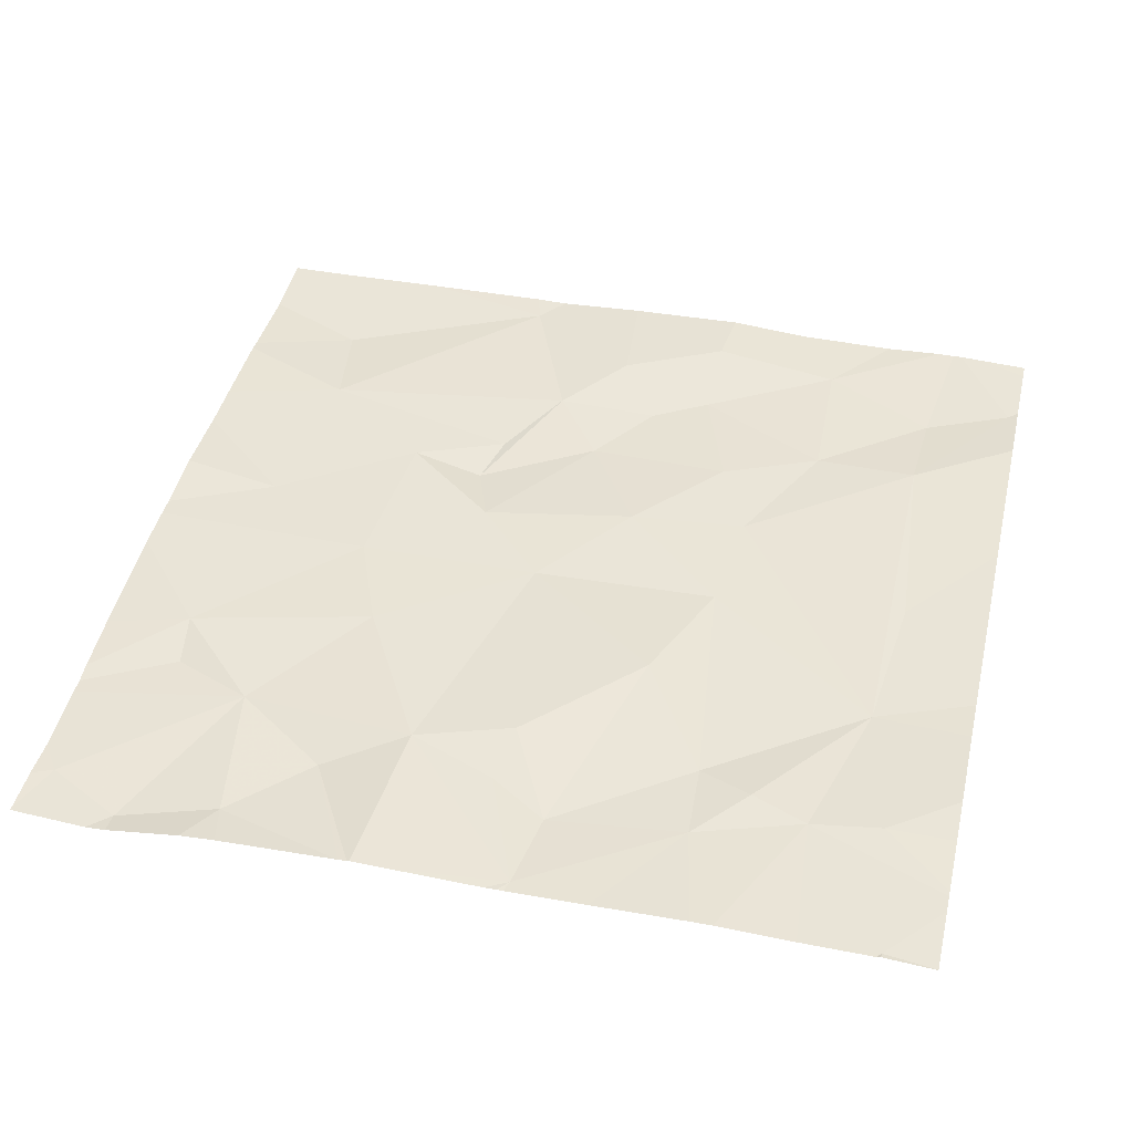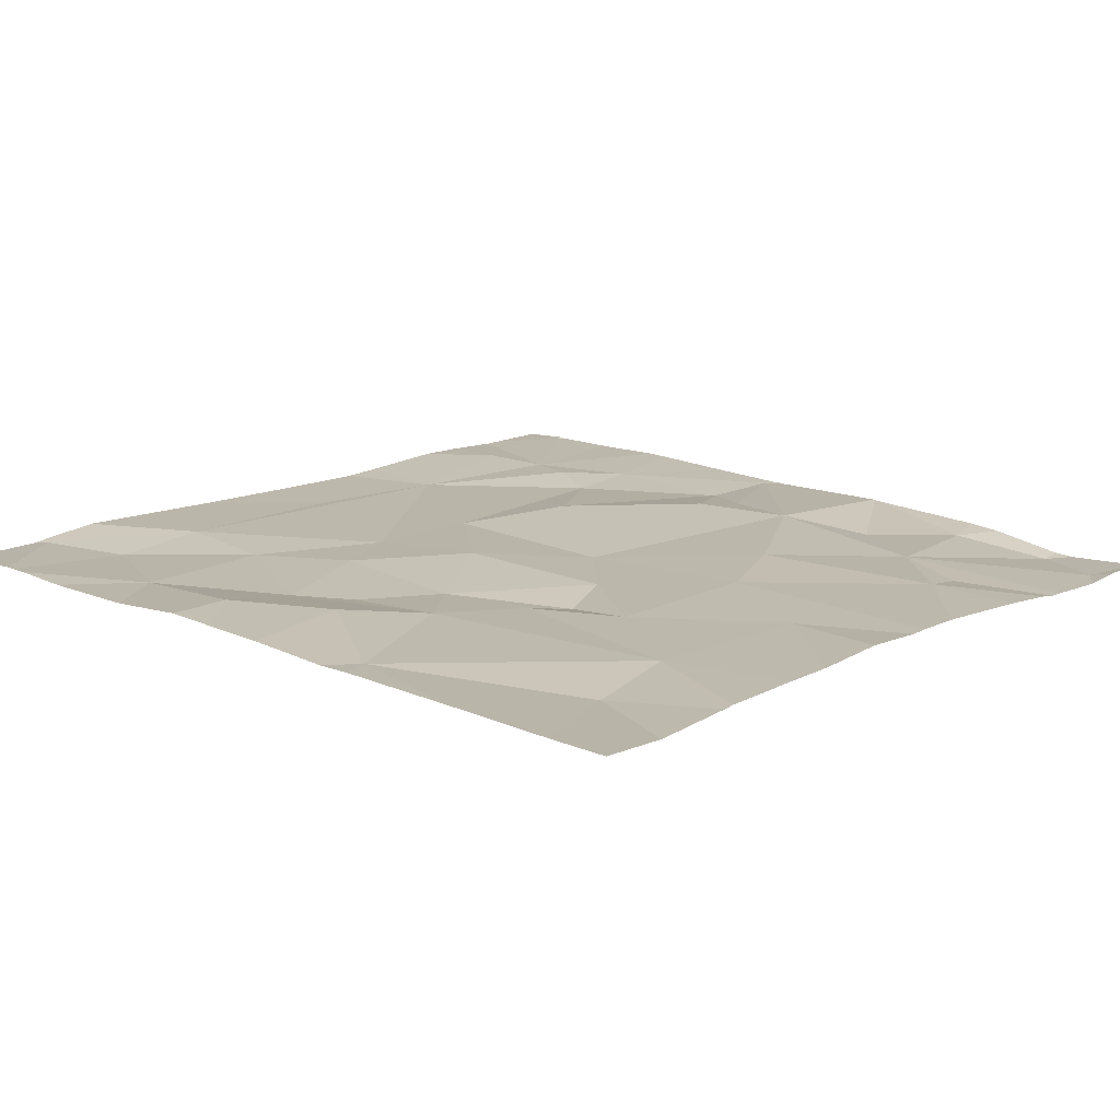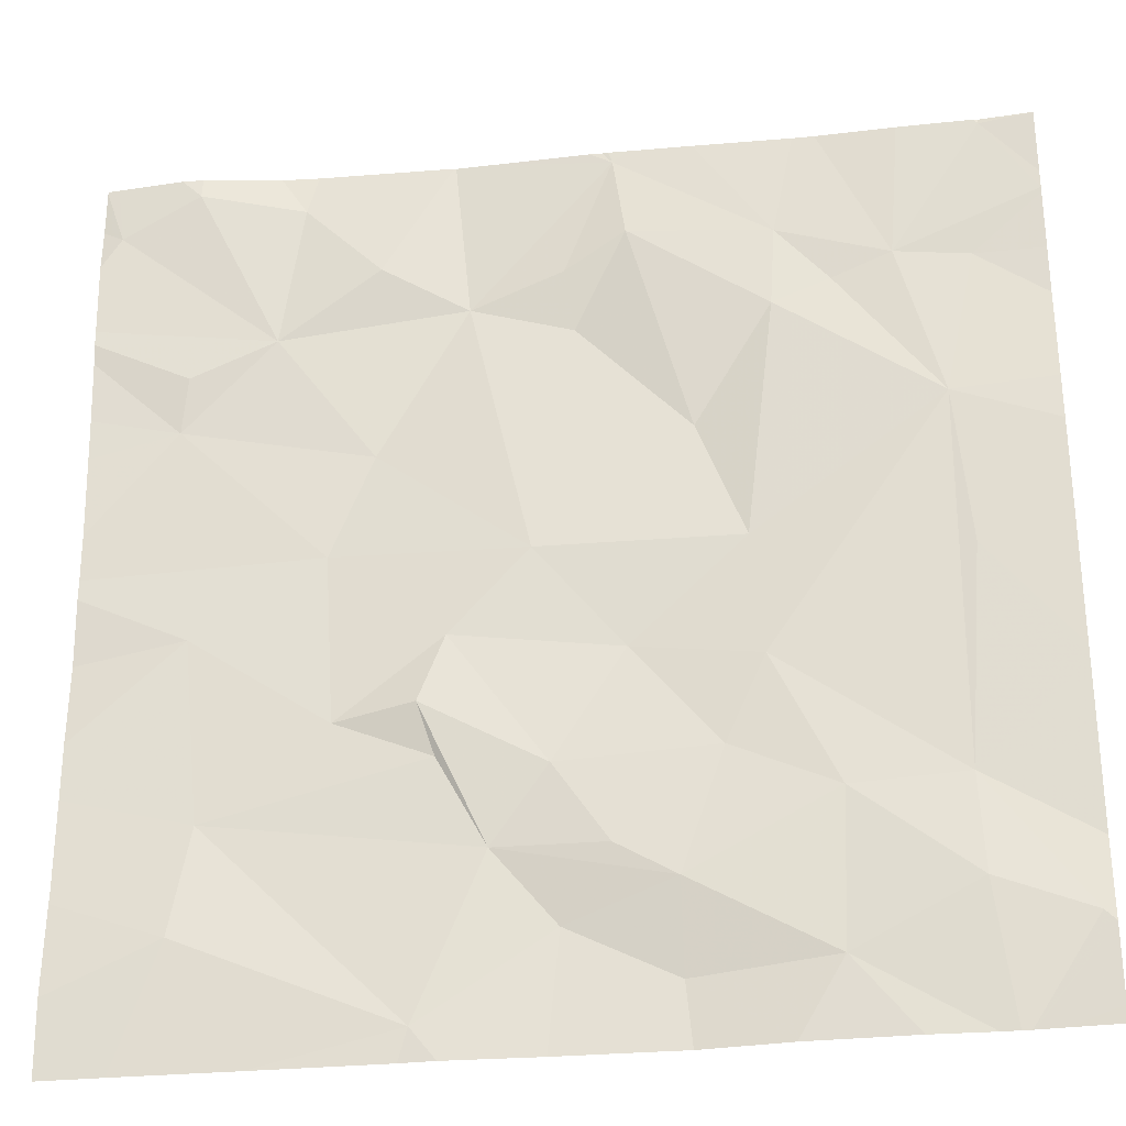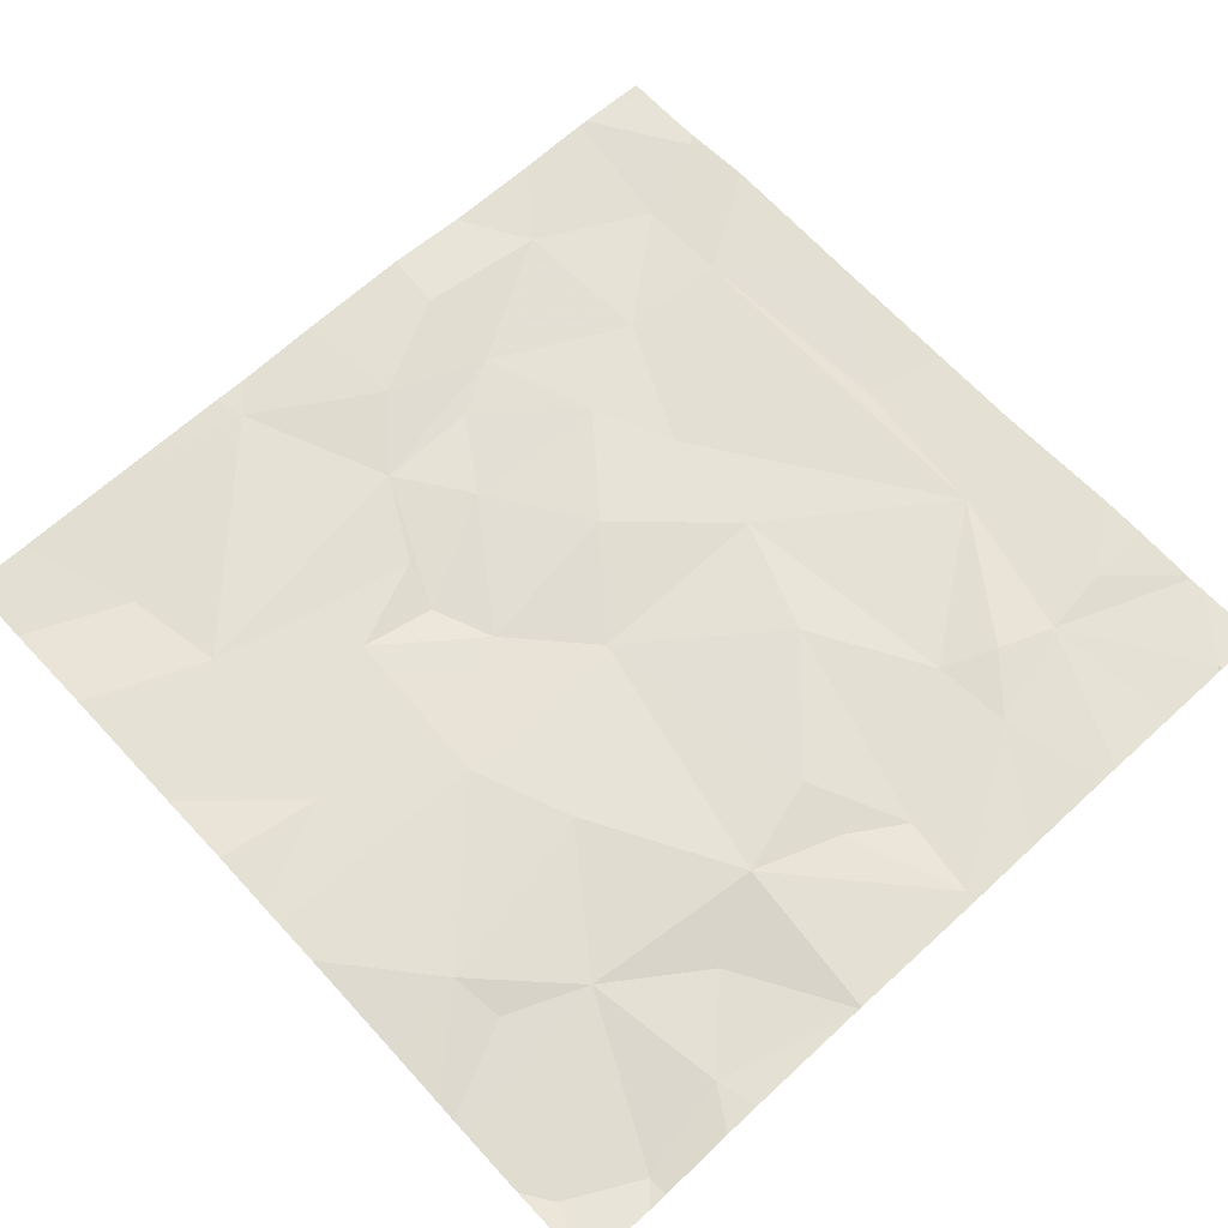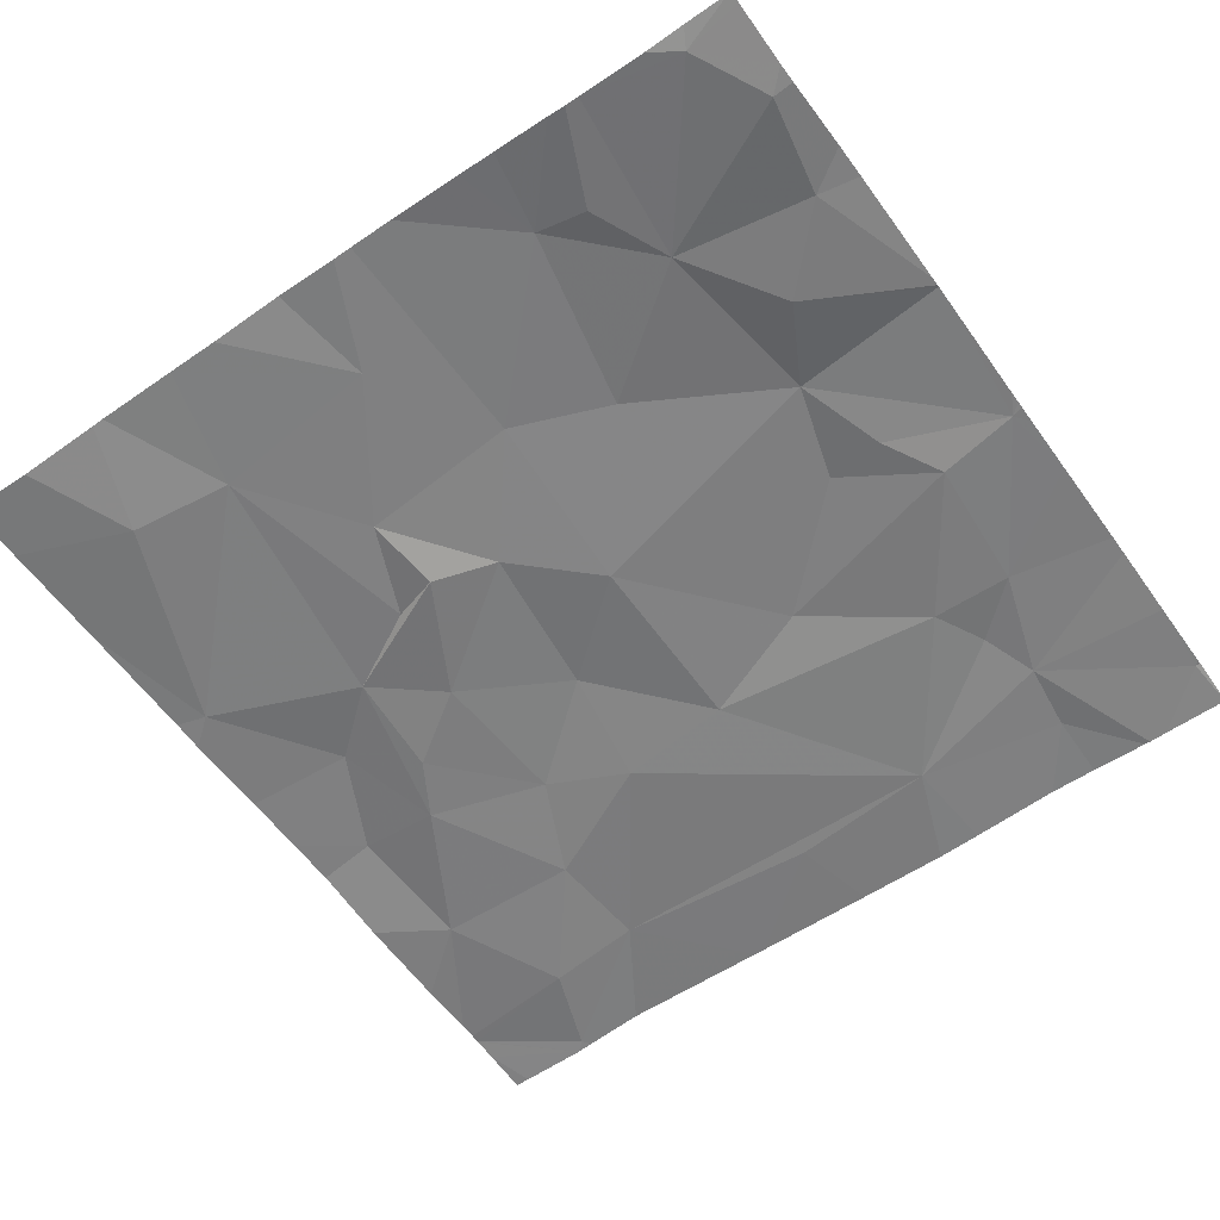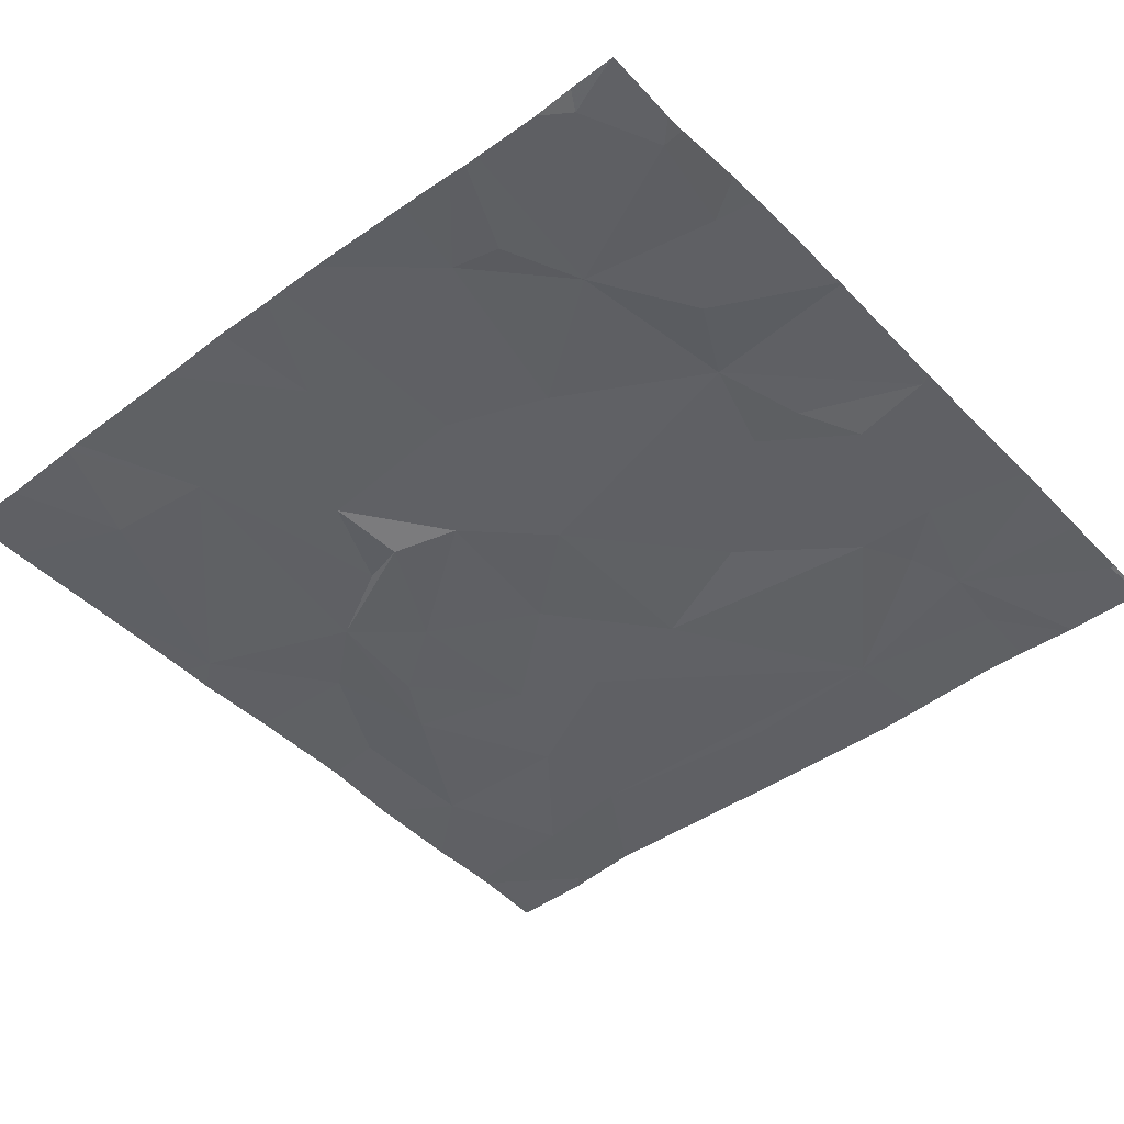
<metadata>
{"format":"obj","ext":"obj","renderer":"f3d","projection":"perspective","resolution":1024,"background":"white","views":[{"elev":42.0,"azim":-166.8,"up":"+Z"},{"elev":15.9,"azim":41.6,"up":"+Z"},{"elev":-29.7,"azim":-171.2,"up":"+Y"},{"elev":64.7,"azim":137.2,"up":"+Z"},{"elev":-60.1,"azim":125.5,"up":"+Z"},{"elev":-46.3,"azim":130.9,"up":"+Z"}]}
</metadata>
<code>
v -127.5 236.4 483.2
v -126.3 238.1 483.2
v -126.1 238.1 483.2
v -126.4 238.1 483.2
v -126.3 236.3 483.3
v -125.9 236.5 483.2
v -125.8 236.2 483.2
v -127.4 238.1 483.2
v -127.2 236.2 483.2
v -126.8 236.5 483.2
v -126.6 236.5 483.3
v -126.8 236.3 483.3
v -127.1 238.1 483.2
v -125.6 237 483.2
v -127.1 236.7 483.2
v -127.1 236.4 483.2
v -127.3 236.5 483.2
v -127.3 236.7 483.2
v -127.3 236.2 483.3
v -126.4 236.6 483.2
v -126.7 236.6 483.2
v -126.6 236.8 483.2
v -125.6 236.9 483.2
v -125.9 236.7 483.2
v -127.3 238.1 483.2
v -126.9 236.8 483.2
v -126.3 236.8 483.2
v -126.3 236.9 483.2
v -127 237 483.2
v -126.7 237 483.2
v -126.4 236.2 483.3
v -127.4 236.2 483.3
v -126.1 236.9 483.2
v -125.9 237.1 483.2
v -125.6 236.2 483.2
v -126.4 237 483.2
v -125.6 236.4 483.2
v -126.1 238 483.2
v -126.7 238.1 483.2
v -125.8 237.5 483.2
v -126.1 237.2 483.2
v -126.2 237.4 483.2
v -126.7 237.9 483.2
v -127 237.9 483.2
v -127.2 237.8 483.2
v -127.4 237.8 483.2
v -125.6 236.8 483.2
v -126.6 236.2 483.3
v -127 236.2 483.3
v -127 237.7 483.2
v -127.3 237.5 483.2
v -127.1 237.8 483.2
v -125.6 236.5 483.2
v -126.3 236.2 483.3
v -127.4 236.2 483.3
v -127.4 238.1 483.2
v -126.6 238.1 483.2
v -126.5 237.2 483.2
v -126.4 237.8 483.2
v -126.8 237.5 483.2
v -126.9 237.2 483.2
v -125.7 238 483.2
v -125.8 238.1 483.2
v -126.6 237.8 483.2
v -126.6 237.7 483.2
v -126.2 237.9 483.2
v -125.8 237.6 483.2
v -126 236.2 483.3
v -126 237.7 483.2
v -125.6 236.6 483.2
v -127.4 236.2 483.3
v -127.4 237.1 483.2
v -127.5 236.4 483.2
v -127.5 236.2 483.2
v -127.5 236.6 483.3
v -127.5 236.4 483.2
v -125.6 238.1 483.2
v -127.5 236.9 483.2
v -127.5 237.9 483.2
v -127.5 237.9 483.2
v -127.5 238 483.2
v -127.5 237.7 483.2
v -127.5 237.5 483.2
v -127.5 237.8 483.2
v -127.5 238.1 483.2
v -127.5 237.2 483.2
v -127.5 237.4 483.2
v -127.5 236.9 483.2
v -125.6 238.1 483.2
v -125.6 238 483.2
v -125.6 237.7 483.2
v -125.6 237.7 483.2
v -125.6 237.5 483.2
v -125.6 237.6 483.2
v -125.6 237.8 483.2
v -125.6 237.9 483.2
v -125.6 237.2 483.2
v -125.6 237.3 483.2
v -125.6 237.2 483.2
v -126.7 236.2 483.3
v -126.8 236.2 483.3
v -125.6 236.2 483.2
v -127.4 236.2 483.3
v -127.5 236.2 483.2
v -125.6 236.2 483.2
v -126.4 238.1 483.2
v -127.1 238.1 483.2
v -126.9 238.1 483.2
v -125.8 238.1 483.2
v -126.7 238.1 483.2
v -126.4 238.1 483.2
v -126.7 238.1 483.2
v -127.4 238.1 483.2
v -125.8 238.1 483.2
v -126.7 238.1 483.2
v -126 238.1 483.2
v -125.7 238.1 483.2
v -127.4 238.1 483.2
v -127.5 238.1 483.2
f 71 73 103
f 35 6 7
f 10 12 11
f 16 15 17
f 109 63 62
f 18 1 17
f 5 20 11
f 10 16 12
f 22 21 20
f 1 18 75
f 15 16 10
f 108 44 39
f 17 1 71
f 21 10 20
f 10 11 20
f 6 24 5
f 5 24 20
f 19 17 32
f 103 73 55
f 92 67 91
f 91 40 94
f 6 5 68
f 31 11 48
f 48 12 100
f 107 44 108
f 12 16 49
f 10 21 26
f 24 6 53
f 20 27 28
f 30 29 26
f 33 24 34
f 26 21 22
f 15 10 26
f 24 33 27
f 29 15 26
f 28 22 20
f 30 26 22
f 102 35 7
f 34 24 47
f 18 17 15
f 28 36 22
f 27 20 24
f 33 28 27
f 18 15 29
f 33 36 28
f 106 59 66
f 101 12 49
f 30 22 36
f 41 40 42
f 43 39 44
f 79 45 80
f 51 50 52
f 56 45 25
f 43 44 50
f 30 36 58
f 4 59 106
f 61 60 50
f 62 89 77
f 108 39 110
f 59 64 65
f 66 38 2
f 50 60 43
f 58 36 41
f 67 40 91
f 100 12 101
f 62 69 95
f 45 52 44
f 52 45 51
f 51 45 46
f 80 56 81
f 51 46 82
f 44 52 50
f 90 62 96
f 48 11 12
f 33 41 36
f 86 51 87
f 42 69 59
f 38 66 69
f 8 56 25
f 41 33 34
f 13 44 107
f 38 63 114
f 78 72 88
f 89 62 90
f 69 67 92
f 64 59 39
f 43 65 64
f 58 60 61
f 106 66 111
f 51 72 18
f 63 38 69
f 58 41 42
f 39 43 64
f 49 16 9
f 98 41 99
f 59 65 58
f 42 59 58
f 60 58 65
f 43 60 65
f 51 61 50
f 69 66 59
f 69 40 67
f 41 34 97
f 25 45 13
f 30 58 61
f 32 17 71
f 29 30 61
f 42 40 69
f 62 63 69
f 18 29 51
f 29 61 51
f 109 62 117
f 73 1 76
f 73 74 55
f 31 5 11
f 14 34 23
f 75 18 78
f 76 1 75
f 13 45 44
f 23 34 47
f 78 18 72
f 79 46 45
f 47 24 70
f 80 45 56
f 9 16 19
f 81 56 85
f 70 24 53
f 82 46 84
f 83 51 82
f 19 16 17
f 84 46 79
f 57 39 4
f 53 6 37
f 85 56 118
f 7 6 68
f 86 72 51
f 37 6 35
f 4 39 59
f 87 51 83
f 88 72 86
f 3 38 116
f 68 5 54
f 93 40 98
f 94 40 93
f 54 5 31
f 95 69 92
f 96 62 95
f 55 74 104
f 97 34 14
f 2 38 3
f 98 40 41
f 71 1 73
f 99 41 97
f 105 35 102
f 110 39 115
f 111 66 2
f 112 39 57
f 113 56 8
f 114 63 109
f 115 39 112
f 116 38 114
f 117 62 77
f 118 56 113
f 119 85 118

</code>
